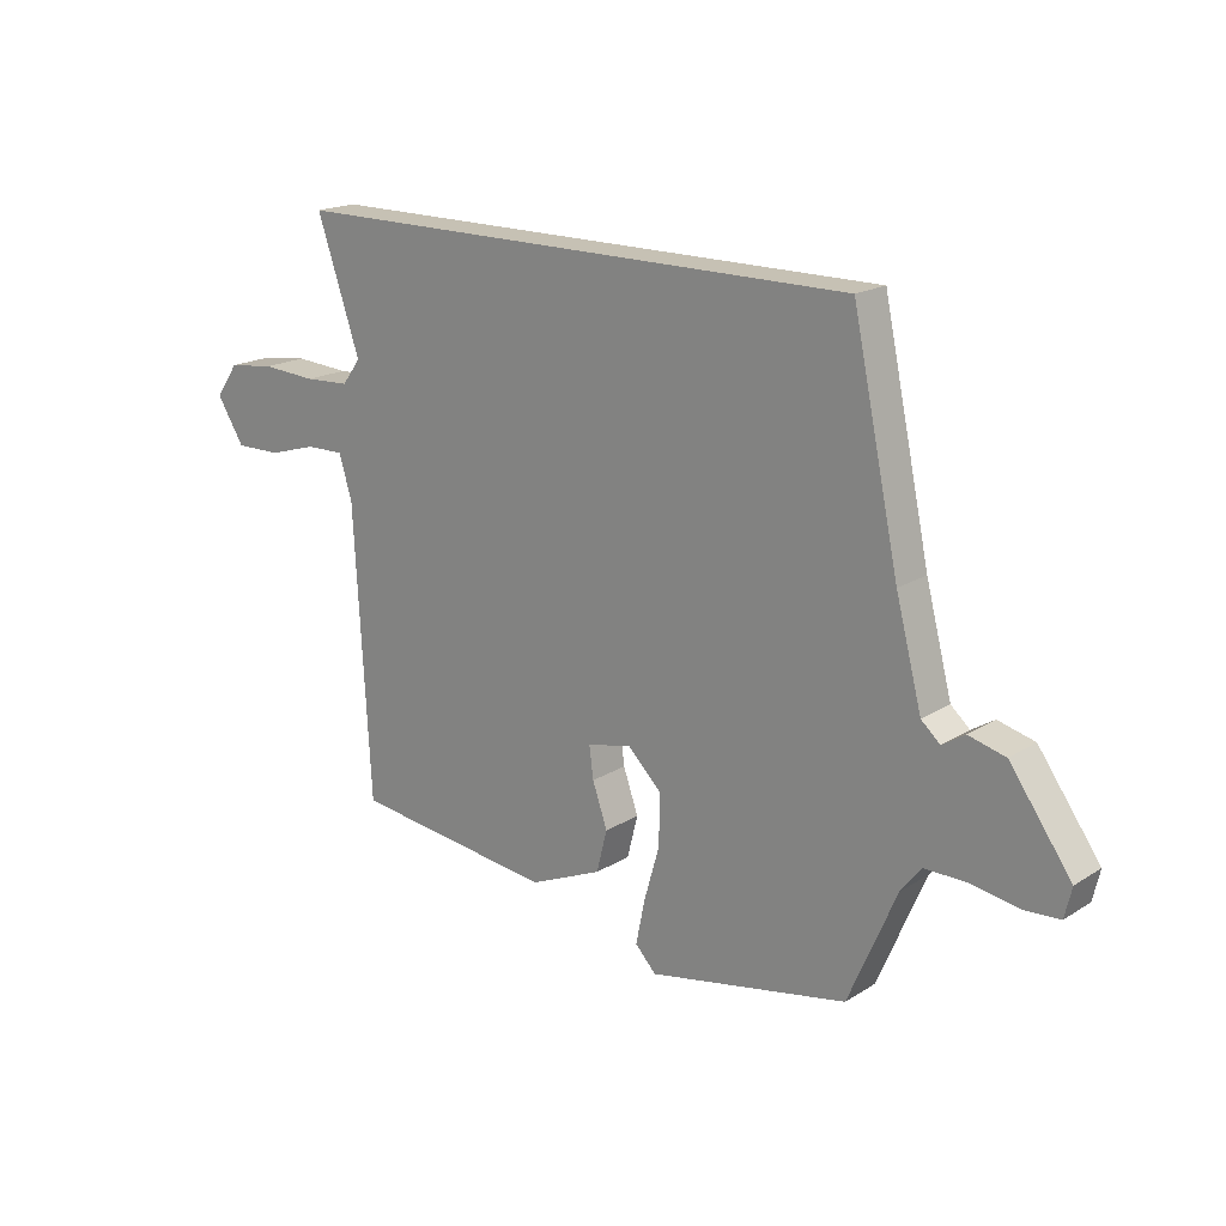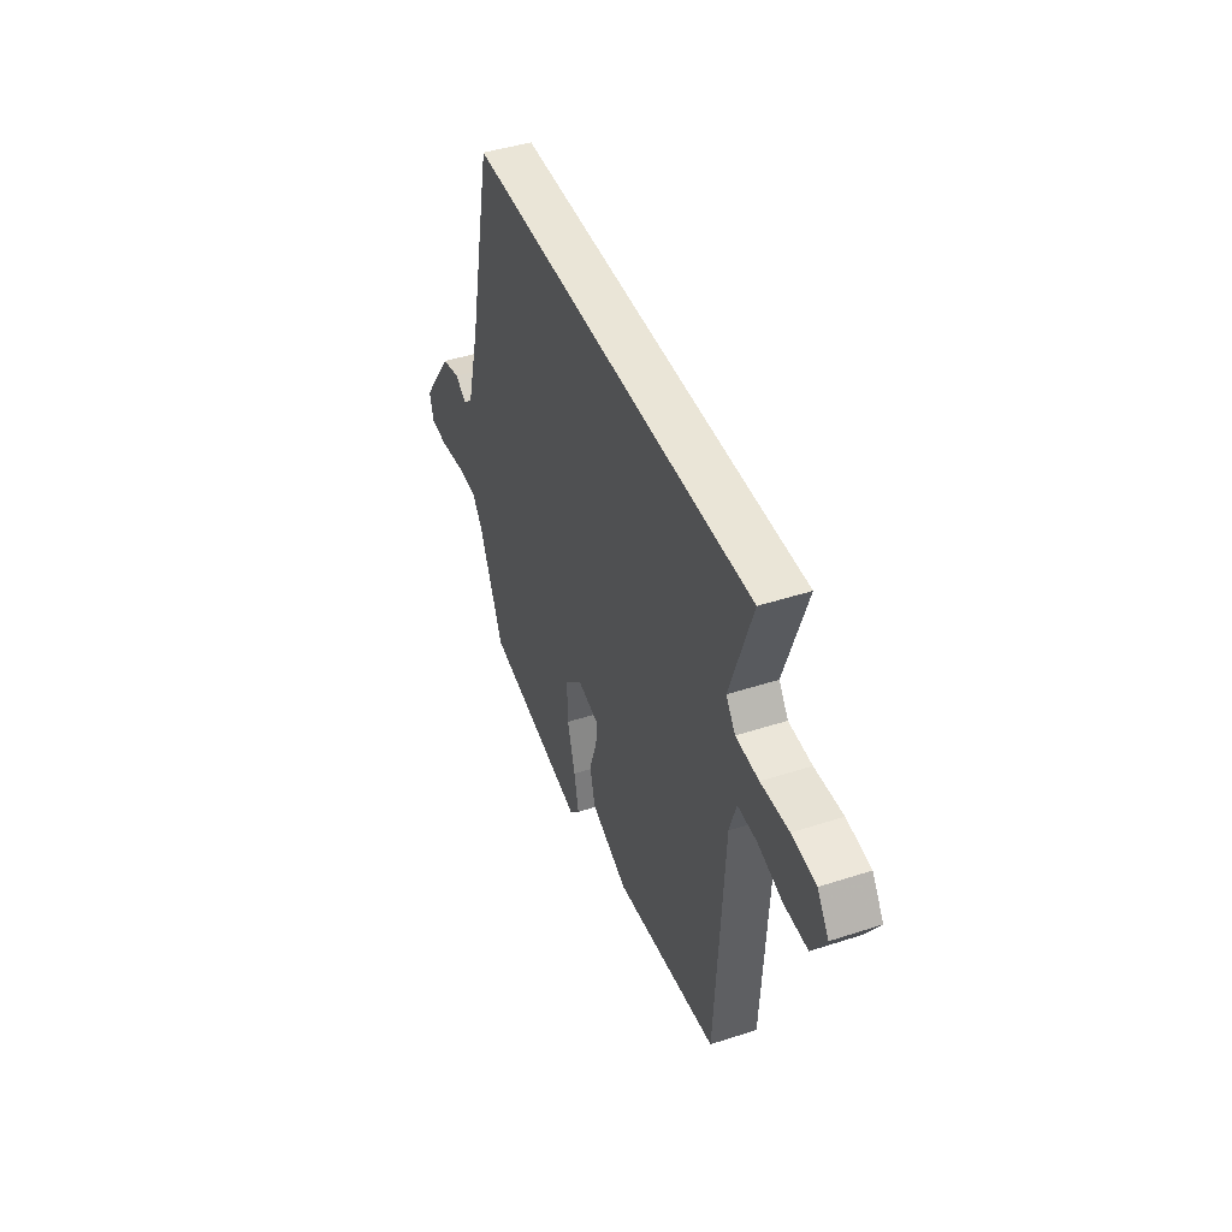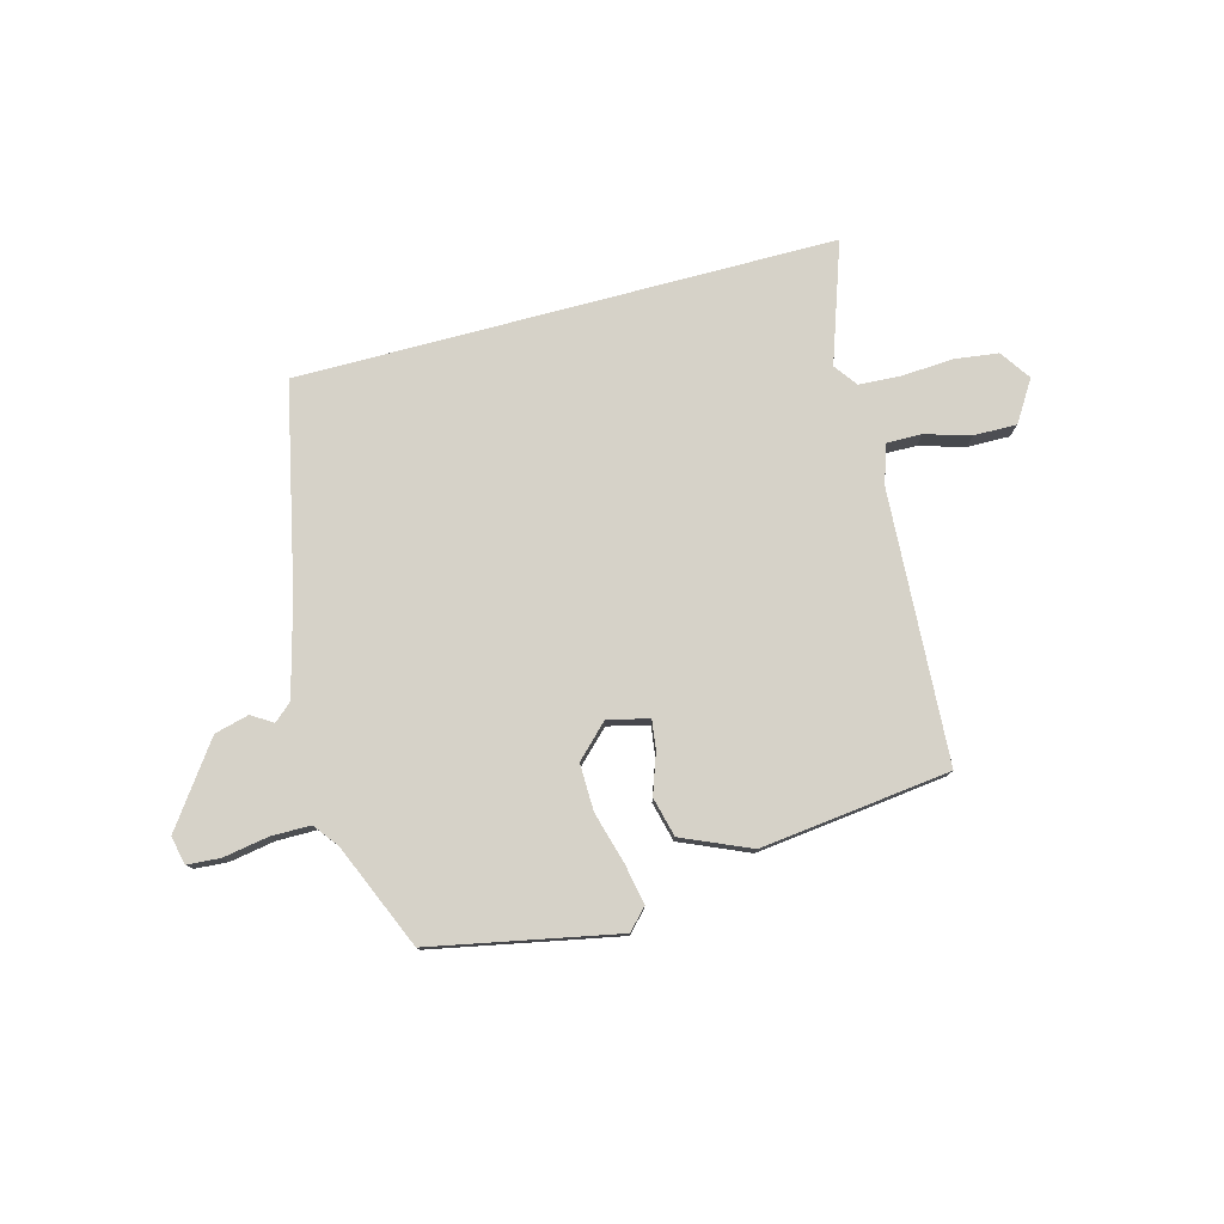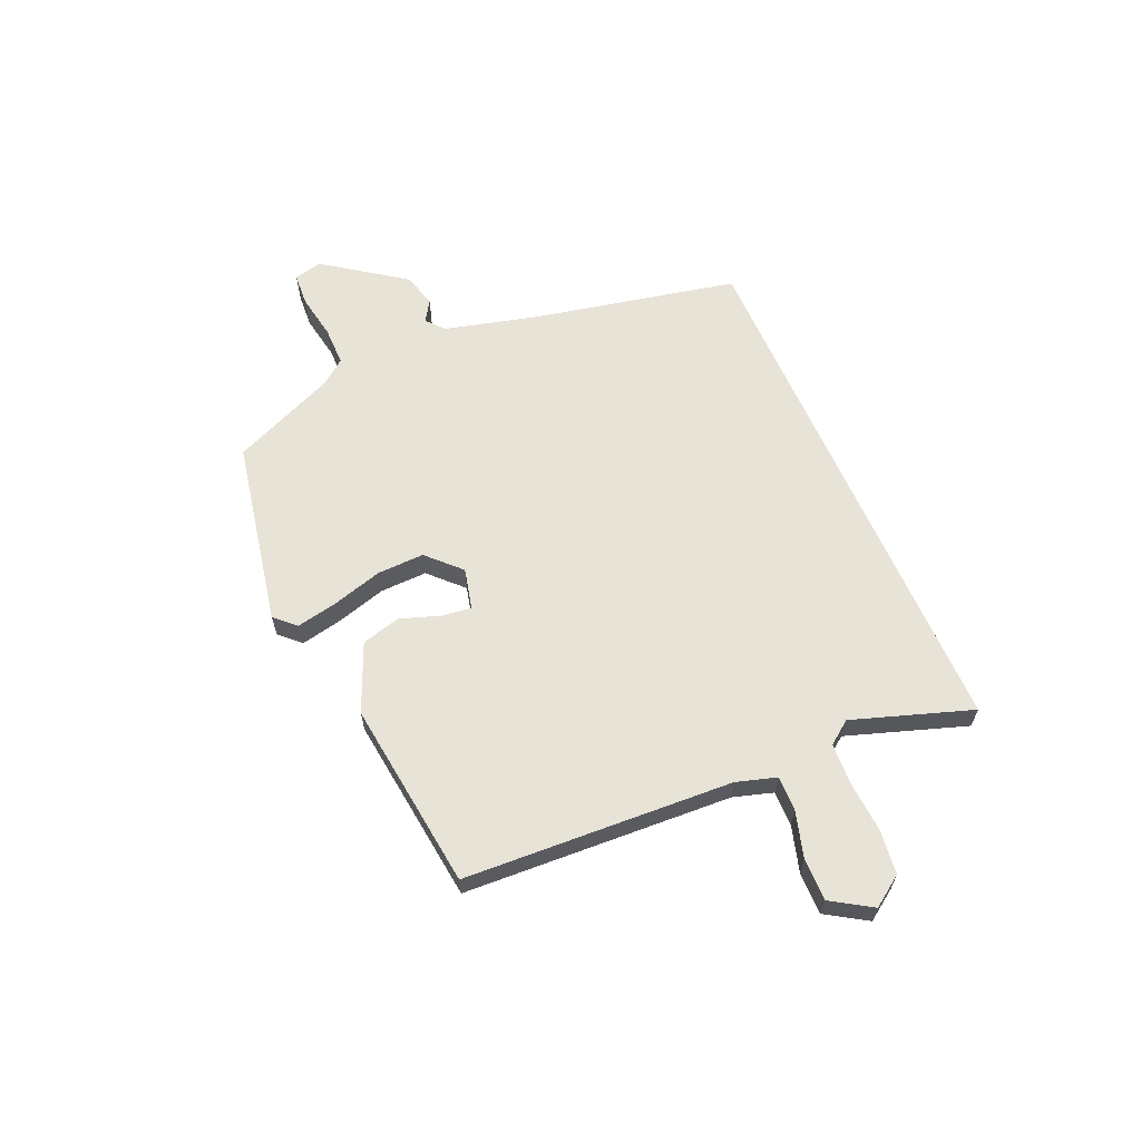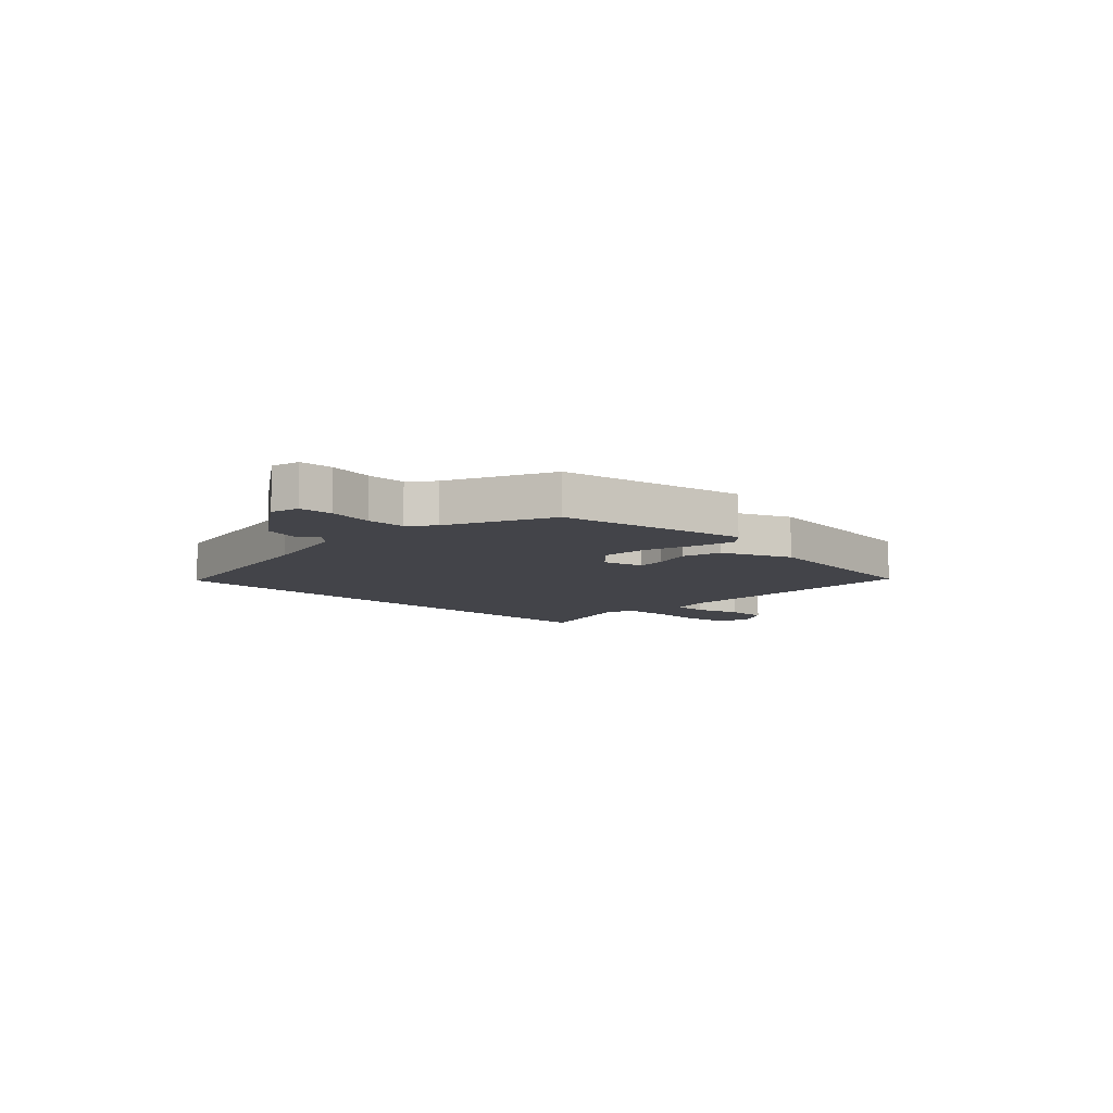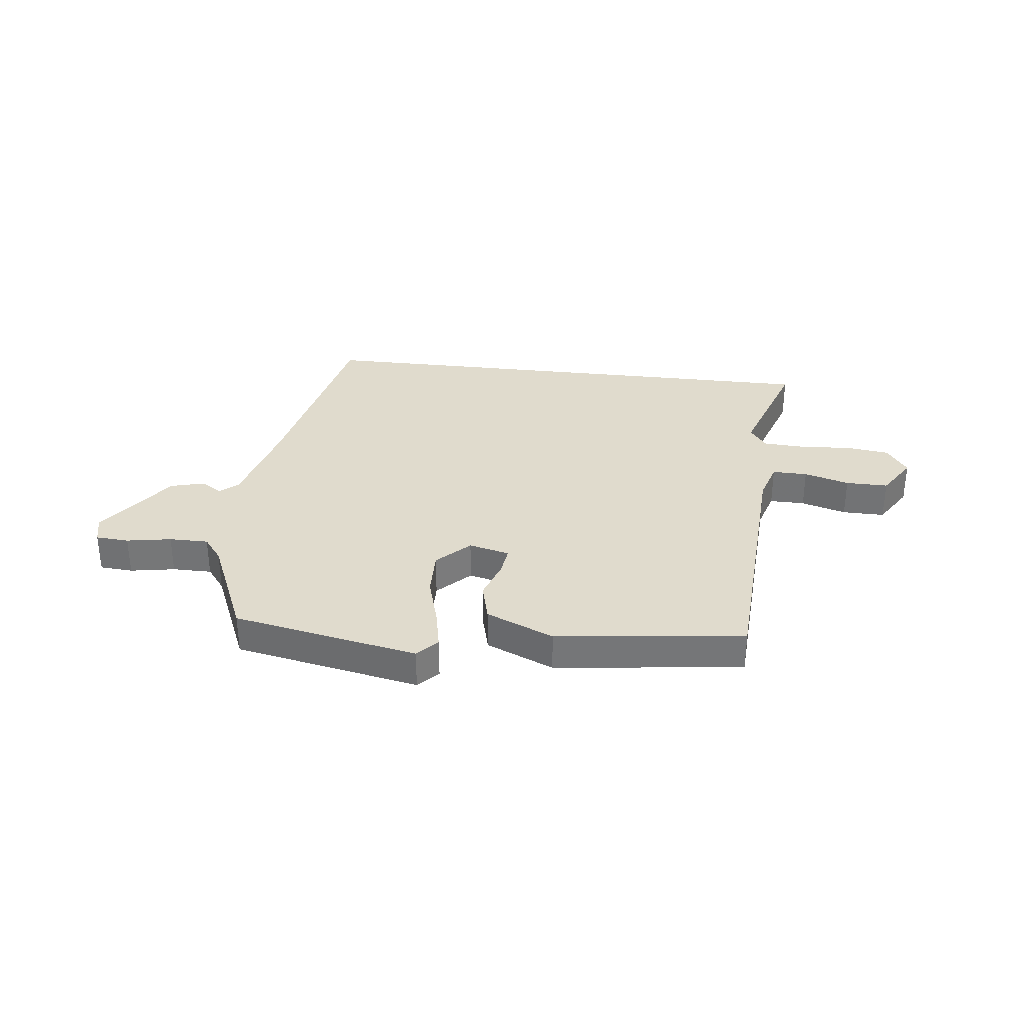
<metadata>
{"format":"obj","ext":"obj","renderer":"f3d","projection":"perspective","resolution":1024,"background":"white","views":[{"elev":18.5,"azim":40.2,"up":"+Z"},{"elev":44.3,"azim":-110.8,"up":"+Z"},{"elev":78.1,"azim":165.1,"up":"+Y"},{"elev":62.4,"azim":-113.7,"up":"+Y"},{"elev":-8.5,"azim":134.9,"up":"+Y"},{"elev":33.2,"azim":-173.4,"up":"+Y"}]}
</metadata>
<code>
v -0.551 0.07 0.5
v 0.415 0.07 0.5
v 0.494 0.07 0.13
v 0.538 0.07 -0.038
v 0.57 0.07 -0.066
v 0.608 0.07 -0.042
v 0.67 0.07 -0.058
v 0.774 0.07 -0.203
v 0.762 0.07 -0.254
v 0.702 0.07 -0.258
v 0.621 0.07 -0.244
v 0.55 0.07 -0.244
v 0.516 0.07 -0.288
v 0.435 0.07 -0.477
v 0.099 0.07 -0.543
v 0.064 0.07 -0.506
v 0.079 0.07 -0.432
v 0.105 0.07 -0.341
v 0.107 0.07 -0.256
v 0.049 0.07 -0.199
v -0.025 0.07 -0.217
v -0.018 0.07 -0.27
v 0.007 0.07 -0.342
v -0.011 0.07 -0.413
v -0.134 0.07 -0.466
v -0.476 0.07 -0.425
v -0.503 0.07 0.061
v -0.525 0.07 0.133
v -0.589 0.07 0.132
v -0.671 0.07 0.108
v -0.748 0.07 0.107
v -0.794 0.07 0.18
v -0.756 0.07 0.235
v -0.677 0.07 0.245
v -0.585 0.07 0.239
v -0.509 0.07 0.243
v -0.478 0.07 0.285
v -0.551 0 0.5
v 0.415 0 0.5
v 0.494 0 0.13
v 0.538 0 -0.038
v 0.57 0 -0.066
v 0.608 0 -0.042
v 0.67 0 -0.058
v 0.774 0 -0.203
v 0.762 0 -0.254
v 0.702 0 -0.258
v 0.621 0 -0.244
v 0.55 0 -0.244
v 0.516 0 -0.288
v 0.435 0 -0.477
v 0.099 0 -0.543
v 0.064 0 -0.506
v 0.079 0 -0.432
v 0.105 0 -0.341
v 0.107 0 -0.256
v 0.049 0 -0.199
v -0.025 0 -0.217
v -0.018 0 -0.27
v 0.007 0 -0.342
v -0.011 0 -0.413
v -0.134 0 -0.466
v -0.476 0 -0.425
v -0.503 0 0.061
v -0.525 0 0.133
v -0.589 0 0.132
v -0.671 0 0.108
v -0.748 0 0.107
v -0.794 0 0.18
v -0.756 0 0.235
v -0.677 0 0.245
v -0.585 0 0.239
v -0.509 0 0.243
v -0.478 0 0.285
f 33 34 35
f 32 33 35
f 31 32 35
f 30 31 35
f 29 30 35
f 28 29 35 36
f 27 28 36 37
f 26 27 37
f 25 26 37
f 24 25 37
f 23 24 37
f 22 23 37
f 16 17 18
f 15 16 18
f 14 15 18
f 13 14 18
f 12 13 18 19
f 9 10 11
f 8 9 11
f 7 8 11
f 6 7 11
f 5 6 11
f 4 5 11 12
f 12 19 20
f 4 12 20
f 3 4 20
f 21 22 37 1
f 3 20 21
f 2 3 21
f 1 2 21
f 72 71 70
f 72 70 69
f 72 69 68
f 72 68 67
f 72 67 66
f 73 72 66 65
f 74 73 65 64
f 74 64 63
f 74 63 62
f 74 62 61
f 74 61 60
f 74 60 59
f 55 54 53
f 55 53 52
f 55 52 51
f 55 51 50
f 56 55 50 49
f 48 47 46
f 48 46 45
f 48 45 44
f 48 44 43
f 48 43 42
f 49 48 42 41
f 57 56 49
f 57 49 41
f 57 41 40
f 38 74 59 58
f 58 57 40
f 58 40 39
f 58 39 38
f 1 38 39 2
f 2 39 40 3
f 3 40 41 4
f 4 41 42 5
f 5 42 43 6
f 6 43 44 7
f 7 44 45 8
f 8 45 46 9
f 9 46 47 10
f 10 47 48 11
f 11 48 49 12
f 12 49 50 13
f 13 50 51 14
f 14 51 52 15
f 15 52 53 16
f 16 53 54 17
f 17 54 55 18
f 18 55 56 19
f 19 56 57 20
f 20 57 58 21
f 21 58 59 22
f 22 59 60 23
f 23 60 61 24
f 24 61 62 25
f 25 62 63 26
f 26 63 64 27
f 27 64 65 28
f 28 65 66 29
f 29 66 67 30
f 30 67 68 31
f 31 68 69 32
f 32 69 70 33
f 33 70 71 34
f 34 71 72 35
f 35 72 73 36
f 36 73 74 37
f 37 74 38 1

</code>
